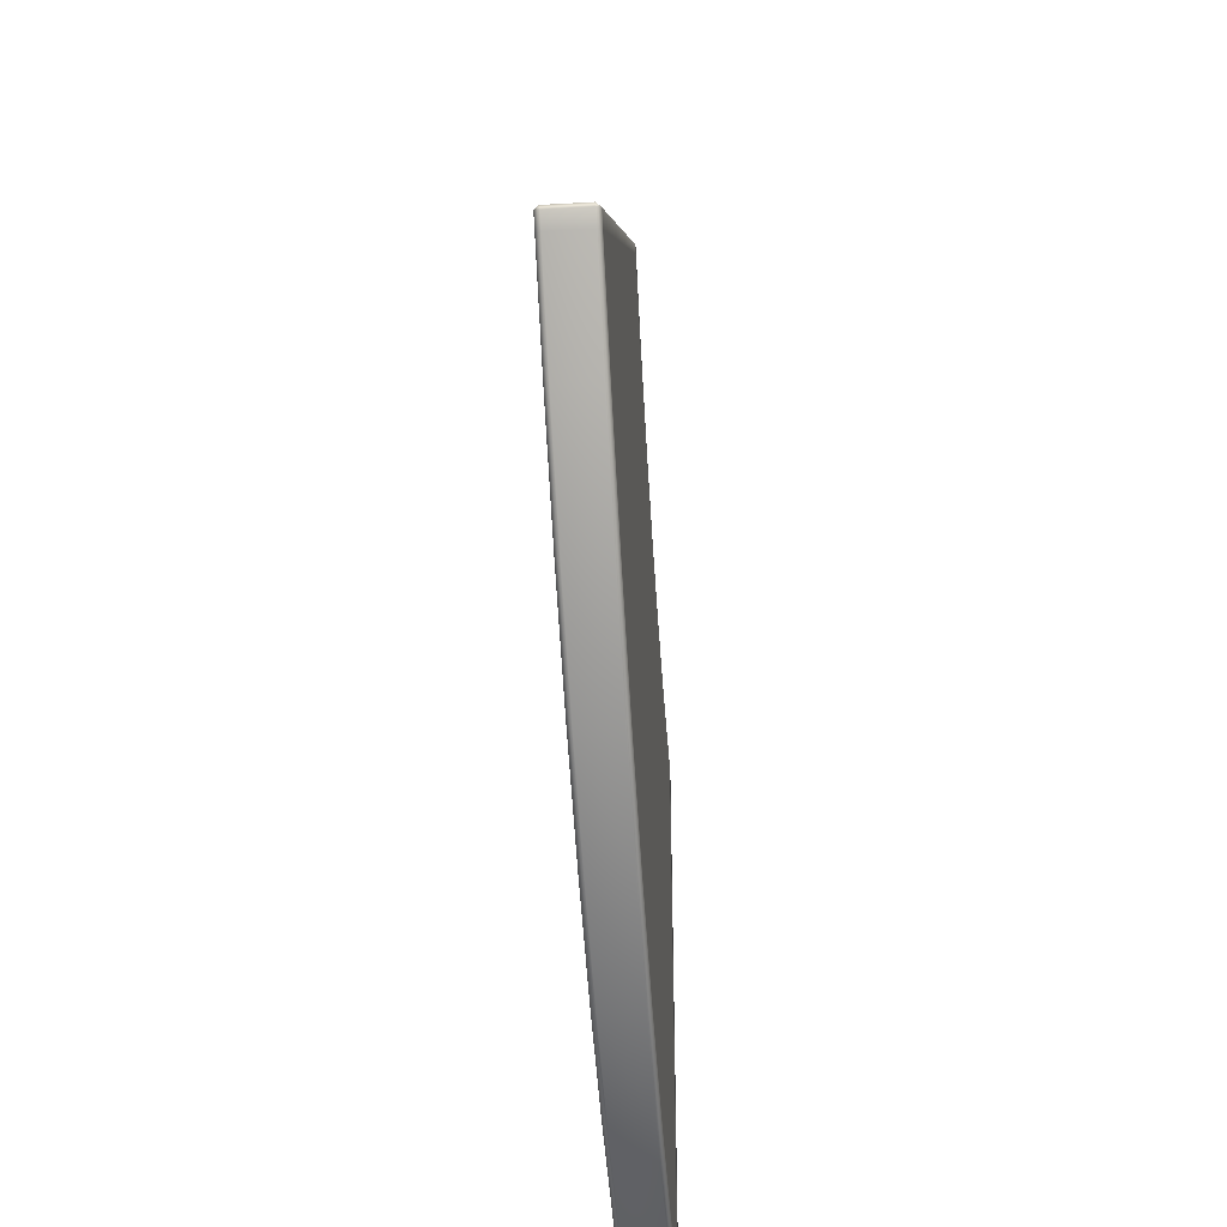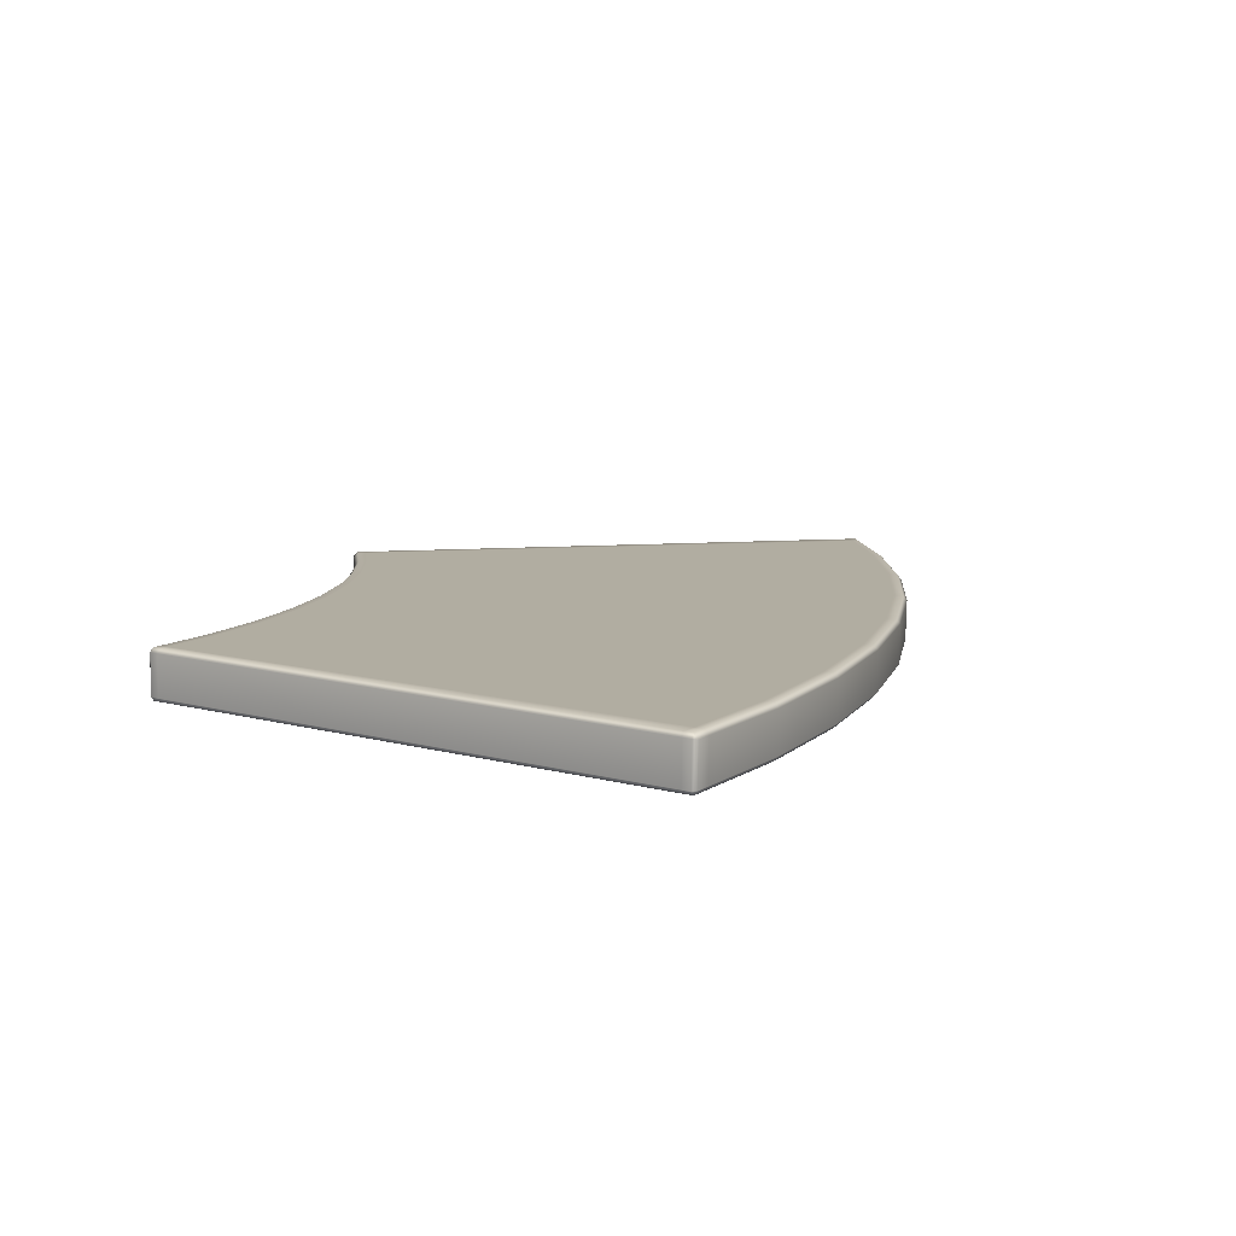
<metadata>
{"format":"obj","ext":"obj","renderer":"f3d","projection":"perspective","resolution":1024,"background":"white","views":[{"elev":-40.3,"azim":-85.9,"up":"+Z"},{"elev":10.5,"azim":125.1,"up":"+Y"}]}
</metadata>
<code>
g ENV_S05_G7_LogSwingRhinoPit_Vinyl_Casing_A_MO
v -5.559 7.926 -27.8
v -2.807 7.926 -28.21
v -5.54 8.031 -27.71
v -2.797 8.031 -28.12
v -0.4433 7.926 -28.33
v -5.502 8.031 -27.52
v -0.4418 8.031 -28.23
v -2.779 8.031 -27.92
v -2.645 8.031 -26.58
v -5.238 8.031 -26.2
v -0.1055 8.031 -28.25
v -0.1055 7.926 -28.35
v -0.0281 7.94 -28.26
v -0.0281 7.94 -28.07
v -0.1048 8.031 -28.06
v -0.02663 7.94 -26.72
v -0.4389 8.031 -28.04
v -0.1041 8.031 -26.71
v -0.02368 7.94 -23.64
v -0.1004 8.031 -23.64
v -0.4212 8.031 -26.7
v -0.3806 8.031 -23.62
v -2.341 8.031 -23.52
v -4.635 8.031 -23.18
v -8.257 7.926 -27.12
v -5.559 7.926 -27.8
v -8.229 8.031 -27.03
v -5.54 8.031 -27.71
v -8.173 8.031 -26.85
v -5.502 8.031 -27.52
v -5.238 8.031 -26.2
v -7.781 8.031 -25.56
v -4.635 8.031 -23.18
v -6.885 8.031 -22.62
v -10.88 7.926 -26.18
v -8.257 7.926 -27.12
v -10.84 8.031 -26.09
v -8.229 8.031 -27.03
v -10.76 8.031 -25.92
v -8.173 8.031 -26.85
v -7.781 8.031 -25.56
v -10.25 8.031 -24.67
v -6.885 8.031 -22.62
v -9.069 8.031 -21.83
v -13.39 7.926 -24.99
v -10.88 7.926 -26.18
v -13.34 8.031 -24.91
v -10.84 8.031 -26.09
v -13.25 8.031 -24.74
v -10.76 8.031 -25.92
v -10.25 8.031 -24.67
v -12.62 8.031 -23.55
v -9.069 8.031 -21.83
v -11.16 8.031 -20.84
v -15.77 7.926 -23.56
v -13.39 7.926 -24.99
v -15.72 8.031 -23.48
v -13.34 8.031 -24.91
v -15.61 8.031 -23.32
v -13.25 8.031 -24.74
v -12.62 8.031 -23.55
v -14.86 8.031 -22.2
v -11.16 8.031 -20.84
v -13.15 8.031 -19.64
v -3.128 8.031 -15.64
v -3.108 7.928 -15.54
v -4.617 7.928 -15.16
v -4.645 8.031 -15.26
v -3.165 8.031 -15.83
v -4.701 8.031 -15.44
v -3.429 8.031 -17.15
v -5.094 8.031 -16.73
v -5.989 8.031 -19.67
v -4.032 8.031 -20.16
v -4.645 8.031 -15.26
v -4.617 7.928 -15.16
v -6.081 7.928 -14.64
v -6.119 8.031 -14.73
v -4.701 8.031 -15.44
v -6.192 8.031 -14.91
v -5.094 8.031 -16.73
v -6.709 8.031 -16.15
v -7.889 8.031 -18.99
v -5.989 8.031 -19.67
v -6.119 8.031 -14.73
v -6.081 7.928 -14.64
v -7.487 7.928 -13.97
v -7.533 8.031 -14.06
v -6.192 8.031 -14.91
v -7.624 8.031 -14.23
v -6.709 8.031 -16.15
v -8.259 8.031 -15.41
v -9.712 8.031 -18.13
v -7.889 8.031 -18.99
v -7.533 8.031 -14.06
v -7.487 7.928 -13.97
v -8.82 7.928 -13.17
v -8.875 8.031 -13.25
v -7.624 8.031 -14.23
v -8.982 8.031 -13.41
v -8.259 8.031 -15.41
v -9.73 8.031 -14.53
v -11.44 8.031 -17.09
v -9.712 8.031 -18.13
v -8.875 8.031 -13.25
v -8.82 7.928 -13.17
v -10.07 7.928 -12.24
v -10.13 8.031 -12.32
v -8.982 8.031 -13.41
v -11.08 8.031 -11.45
v -11.01 7.928 -11.38
v -11.15 7.928 -11.26
v -10.25 8.031 -12.47
v -9.73 8.031 -14.53
v -11.22 8.031 -11.33
v -11.26 7.94 -11.26
v -11.4 7.94 -11.4
v -11.22 8.031 -11.59
v -11.36 8.031 -11.47
v -12.36 7.94 -12.36
v -12.16 8.031 -12.55
v -12.31 8.031 -12.42
v -14.54 7.94 -14.54
v -14.48 8.031 -14.59
v -14.31 8.031 -14.75
v -11.11 8.031 -13.51
v -13.06 8.031 -15.88
v -11.44 8.031 -17.09
v -0.0281 7.94 -28.26
v -0.1055 7.926 -28.35
v -0.02884 7.071 -28.25
v -0.1063 7.077 -28.33
v -0.4433 7.926 -28.33
v -0.444 7.077 -28.31
v -2.807 7.926 -28.21
v -2.806 7.077 -28.19
v -5.559 7.926 -27.8
v -5.556 7.077 -27.78
v -8.257 7.926 -27.12
v -8.252 7.077 -27.1
v -10.88 7.926 -26.18
v -10.87 7.077 -26.16
v -13.39 7.926 -24.99
v -13.38 7.077 -24.97
v -15.77 7.926 -23.56
v -15.76 7.077 -23.54
v -18.01 7.926 -21.9
v -18 7.077 -21.88
v -19.74 7.926 -20.32
v -19.73 7.077 -20.32
v -19.98 7.077 -20.09
v -19.98 7.926 -20.09
v -19.98 7.071 -19.98
v -19.98 7.94 -19.98
v -19.98 7.071 -19.98
v -19.84 7.071 -19.84
v -19.84 7.94 -19.85
v -18.9 7.94 -18.9
v -18.88 7.071 -18.89
v -16.72 7.94 -16.72
v -16.71 7.071 -16.71
v -14.54 7.94 -14.54
v -14.53 7.071 -14.53
v -12.36 7.94 -12.36
v -12.35 7.071 -12.35
v -11.4 7.94 -11.4
v -11.4 7.071 -11.4
v -11.26 7.071 -11.26
v -11.26 7.94 -11.26
v -11.15 7.928 -11.26
v -11.26 7.071 -11.26
v -11.15 7.079 -11.26
v -11.01 7.079 -11.38
v -11.01 7.928 -11.38
v -10.06 7.079 -12.24
v -10.07 7.928 -12.24
v -8.82 7.928 -13.17
v -8.815 7.079 -13.16
v -7.487 7.928 -13.97
v -7.482 7.079 -13.96
v -6.081 7.928 -14.64
v -6.078 7.079 -14.63
v -4.617 7.928 -15.16
v -4.614 7.079 -15.16
v -3.108 7.928 -15.54
v -3.107 7.079 -15.53
v -1.57 7.928 -15.77
v -1.569 7.079 -15.76
v -0.2781 7.079 -15.83
v -0.2781 7.928 -15.84
v -0.093 7.928 -15.85
v -0.09374 7.079 -15.84
v -0.01778 7.071 -15.92
v -0.0163 7.94 -15.93
v -0.01778 7.071 -15.92
v -0.01778 7.071 -16.11
v -0.01704 7.94 -16.13
v -0.01925 7.071 -17.46
v -0.01778 7.94 -17.48
v -0.02147 7.071 -20.54
v -0.02073 7.94 -20.56
v -0.02442 7.071 -23.63
v -0.02368 7.94 -23.64
v -0.02736 7.071 -26.71
v -0.02663 7.94 -26.72
v -0.02884 7.071 -28.06
v -0.0281 7.94 -28.07
v -0.02884 7.071 -28.25
v -0.0281 7.94 -28.26
v -15.02 8.031 -18.26
v -13.15 8.031 -19.64
v -11.44 8.031 -17.09
v -13.06 8.031 -15.88
v -16.45 8.031 -16.95
v -14.31 8.031 -14.75
v -14.48 8.031 -14.59
v -16.66 8.031 -16.77
v -14.54 7.94 -14.54
v -16.72 7.94 -16.72
v -11.44 8.031 -17.09
v -13.15 8.031 -19.64
v -9.712 8.031 -18.13
v -11.16 8.031 -20.84
v -9.712 8.031 -18.13
v -11.16 8.031 -20.84
v -7.889 8.031 -18.99
v -9.069 8.031 -21.83
v -7.889 8.031 -18.99
v -9.069 8.031 -21.83
v -5.989 8.031 -19.67
v -6.885 8.031 -22.62
v -5.989 8.031 -19.67
v -6.885 8.031 -22.62
v -4.032 8.031 -20.16
v -4.635 8.031 -23.18
v -4.032 8.031 -20.16
v -4.635 8.031 -23.18
v -2.036 8.031 -20.46
v -2.341 8.031 -23.52
v -0.3806 8.031 -23.62
v -0.34 8.031 -20.55
v -0.09742 8.031 -20.56
v -0.1004 8.031 -23.64
v -0.02073 7.94 -20.56
v -0.02368 7.94 -23.64
v -5.556 7.077 -27.78
v -5.54 6.984 -27.71
v -2.806 7.077 -28.19
v -2.797 6.984 -28.12
v -5.502 6.984 -27.52
v -0.444 7.077 -28.31
v -2.779 6.984 -27.92
v -5.238 6.984 -26.2
v -0.4418 6.984 -28.23
v -0.1055 6.984 -28.25
v -0.1063 7.077 -28.33
v -0.02884 7.071 -28.25
v -0.1048 6.984 -28.06
v -0.02884 7.071 -28.06
v -0.4389 6.984 -28.04
v -0.1041 6.984 -26.71
v -0.02736 7.071 -26.71
v -2.645 6.984 -26.58
v -0.1004 6.984 -23.64
v -0.02442 7.071 -23.63
v -0.4212 6.984 -26.7
v -0.3806 6.984 -23.62
v -2.341 6.984 -23.52
v -4.635 6.984 -23.18
v -8.252 7.077 -27.1
v -8.229 6.984 -27.03
v -5.556 7.077 -27.78
v -5.54 6.984 -27.71
v -8.173 6.984 -26.85
v -5.502 6.984 -27.52
v -7.781 6.984 -25.56
v -5.238 6.984 -26.2
v -4.635 6.984 -23.18
v -6.885 6.984 -22.62
v -10.87 7.077 -26.16
v -10.84 6.984 -26.09
v -8.252 7.077 -27.1
v -8.229 6.984 -27.03
v -10.76 6.984 -25.92
v -8.173 6.984 -26.85
v -10.25 6.984 -24.67
v -7.781 6.984 -25.56
v -6.885 6.984 -22.62
v -9.069 6.984 -21.83
v -13.38 7.077 -24.97
v -13.34 6.984 -24.91
v -10.87 7.077 -26.16
v -10.84 6.984 -26.09
v -13.25 6.984 -24.74
v -10.76 6.984 -25.92
v -12.62 6.984 -23.55
v -10.25 6.984 -24.67
v -9.069 6.984 -21.83
v -11.16 6.984 -20.84
v -15.76 7.077 -23.54
v -15.72 6.984 -23.48
v -13.38 7.077 -24.97
v -13.34 6.984 -24.91
v -15.61 6.984 -23.32
v -13.25 6.984 -24.74
v -14.86 6.984 -22.2
v -12.62 6.984 -23.55
v -11.16 6.984 -20.84
v -13.15 6.984 -19.64
v -3.107 7.079 -15.53
v -1.569 7.079 -15.76
v -3.128 6.984 -15.64
v -1.58 6.984 -15.87
v -0.2781 7.079 -15.83
v -3.165 6.984 -15.83
v -0.2707 6.984 -15.91
v -0.09374 7.079 -15.84
v -1.599 6.984 -16.06
v -3.429 6.984 -17.15
v -0.08341 6.984 -15.92
v -0.01778 7.071 -15.92
v -0.01778 7.071 -16.11
v -0.2737 6.984 -16.11
v -0.08489 6.984 -16.12
v -0.01925 7.071 -17.46
v -1.732 6.984 -17.4
v -4.032 6.984 -20.16
v -2.036 6.984 -20.46
v -0.34 6.984 -20.55
v -0.2995 6.984 -17.47
v -0.09447 6.984 -17.48
v -0.02147 7.071 -20.54
v -0.09742 6.984 -20.56
v -4.614 7.079 -15.16
v -3.107 7.079 -15.53
v -4.645 6.984 -15.26
v -3.128 6.984 -15.64
v -4.701 6.984 -15.44
v -3.165 6.984 -15.83
v -5.094 6.984 -16.73
v -3.429 6.984 -17.15
v -5.989 6.984 -19.67
v -4.032 6.984 -20.16
v -6.078 7.079 -14.63
v -4.614 7.079 -15.16
v -6.119 6.984 -14.73
v -4.645 6.984 -15.26
v -6.192 6.984 -14.91
v -4.701 6.984 -15.44
v -6.709 6.984 -16.15
v -5.094 6.984 -16.73
v -7.889 6.984 -18.99
v -5.989 6.984 -19.67
v -7.482 7.079 -13.96
v -6.078 7.079 -14.63
v -7.533 6.984 -14.06
v -6.119 6.984 -14.73
v -7.624 6.984 -14.23
v -6.192 6.984 -14.91
v -8.259 6.984 -15.41
v -6.709 6.984 -16.15
v -9.712 6.984 -18.13
v -7.889 6.984 -18.99
v -8.815 7.079 -13.16
v -7.482 7.079 -13.96
v -8.875 6.984 -13.25
v -7.533 6.984 -14.06
v -8.982 6.984 -13.41
v -7.624 6.984 -14.23
v -9.73 6.984 -14.53
v -8.259 6.984 -15.41
v -11.44 6.984 -17.09
v -9.712 6.984 -18.13
v -11.44 6.984 -17.09
v -13.06 6.984 -15.88
v -9.73 6.984 -14.53
v -11.11 6.984 -13.51
v -8.982 6.984 -13.41
v -14.31 6.984 -14.75
v -10.25 6.984 -12.47
v -8.875 6.984 -13.25
v -12.16 6.984 -12.55
v -10.13 6.984 -12.32
v -8.815 7.079 -13.16
v -10.06 7.079 -12.24
v -11.21 6.984 -11.58
v -11.08 6.984 -11.45
v -11.01 7.079 -11.38
v -11.15 7.079 -11.26
v -11.21 6.984 -11.32
v -11.26 7.071 -11.26
v -11.4 7.071 -11.4
v -11.35 6.984 -11.46
v -12.35 7.071 -12.35
v -12.31 6.984 -12.42
v -14.53 7.071 -14.53
v -14.48 6.984 -14.59
v -13.15 6.984 -19.64
v -15.02 6.984 -18.26
v -11.44 6.984 -17.09
v -13.06 6.984 -15.88
v -16.45 6.984 -16.95
v -14.31 6.984 -14.75
v -14.48 6.984 -14.59
v -16.66 6.984 -16.77
v -16.71 7.071 -16.71
v -14.53 7.071 -14.53
v -11.16 6.984 -20.84
v -13.15 6.984 -19.64
v -9.712 6.984 -18.13
v -11.44 6.984 -17.09
v -9.069 6.984 -21.83
v -11.16 6.984 -20.84
v -7.889 6.984 -18.99
v -9.712 6.984 -18.13
v -6.885 6.984 -22.62
v -9.069 6.984 -21.83
v -5.989 6.984 -19.67
v -7.889 6.984 -18.99
v -4.635 6.984 -23.18
v -6.885 6.984 -22.62
v -4.032 6.984 -20.16
v -5.989 6.984 -19.67
v -4.635 6.984 -23.18
v -4.032 6.984 -20.16
v -2.036 6.984 -20.46
v -2.341 6.984 -23.52
v -0.3806 6.984 -23.62
v -0.34 6.984 -20.55
v -0.09742 6.984 -20.56
v -0.1004 6.984 -23.64
v -0.02442 7.071 -23.63
v -0.02147 7.071 -20.54
v -16.71 7.071 -16.71
v -16.66 6.984 -16.77
v -18.88 7.071 -18.89
v -18.83 6.984 -18.94
v -18.6 6.984 -19.16
v -16.45 6.984 -16.95
v -15.02 6.984 -18.26
v -16.97 6.984 -20.64
v -13.15 6.984 -19.64
v -14.86 6.984 -22.2
v -15.61 6.984 -23.32
v -19.54 6.984 -20.12
v -17.82 6.984 -21.68
v -15.72 6.984 -23.48
v -19.79 6.984 -19.89
v -18.88 7.071 -18.89
v -19.84 7.071 -19.84
v -17.95 6.984 -21.82
v -15.76 7.077 -23.54
v -18 7.077 -21.88
v -19.67 6.984 -20.26
v -19.73 7.077 -20.32
v -19.92 6.984 -20.03
v -19.98 7.071 -19.98
v -19.98 7.077 -20.09
v -16.66 8.031 -16.77
v -16.72 7.94 -16.72
v -18.83 8.031 -18.94
v -18.9 7.94 -18.9
v -18.6 8.031 -19.16
v -16.45 8.031 -16.95
v -15.02 8.031 -18.26
v -19.79 8.031 -19.89
v -19.84 7.94 -19.85
v -16.97 8.031 -20.64
v -13.15 8.031 -19.64
v -14.86 8.031 -22.2
v -19.54 8.031 -20.12
v -17.82 8.031 -21.68
v -15.61 8.031 -23.32
v -15.72 8.031 -23.48
v -19.92 8.031 -20.03
v -19.98 7.94 -19.98
v -19.98 7.926 -20.09
v -19.74 7.926 -20.32
v -19.67 8.031 -20.26
v -17.95 8.031 -21.82
v -15.77 7.926 -23.56
v -18.01 7.926 -21.9
v -3.429 8.031 -17.15
v -4.032 8.031 -20.16
v -1.732 8.031 -17.4
v -2.036 8.031 -20.46
v -3.165 8.031 -15.83
v -0.34 8.031 -20.55
v -1.599 8.031 -16.06
v -3.128 8.031 -15.64
v -0.2995 8.031 -17.47
v -1.58 8.031 -15.87
v -3.108 7.928 -15.54
v -1.57 7.928 -15.77
v -0.2818 8.031 -16.13
v -0.2788 8.031 -15.94
v -0.2781 7.928 -15.84
v -0.093 7.928 -15.85
v -0.093 8.031 -15.95
v -0.0163 7.94 -15.93
v -0.01704 7.94 -16.13
v -0.09374 8.031 -16.14
v -0.01778 7.94 -17.48
v -0.09447 8.031 -17.48
v -0.02073 7.94 -20.56
v -0.09742 8.031 -20.56
g ENV_S05_G7_LogSwingRhinoPit_Vinyl_Casing_A_MO_0
f 3 2 1
f 3 4 2
f 4 5 2
f 4 3 6
f 4 7 5
f 4 6 8
f 8 7 4
f 9 8 6
f 9 6 10
f 11 5 7
f 11 12 5
f 13 12 11
f 14 13 11
f 14 11 15
f 7 15 11
f 15 16 14
f 8 17 7
f 7 17 15
f 9 17 8
f 15 18 16
f 17 18 15
f 18 19 16
f 18 20 19
f 17 21 18
f 21 20 18
f 9 21 17
f 21 22 20
f 23 22 21
f 23 21 9
f 23 9 10
f 23 10 24
f 27 26 25
f 27 28 26
f 28 27 29
f 28 29 30
f 31 30 29
f 31 29 32
f 33 31 32
f 33 32 34
f 37 36 35
f 37 38 36
f 38 37 39
f 38 39 40
f 41 40 39
f 41 39 42
f 43 41 42
f 43 42 44
f 47 46 45
f 47 48 46
f 48 47 49
f 48 49 50
f 51 50 49
f 51 49 52
f 53 51 52
f 53 52 54
f 57 56 55
f 57 58 56
f 58 57 59
f 58 59 60
f 61 60 59
f 61 59 62
f 63 61 62
f 63 62 64
f 67 66 65
f 67 65 68
f 69 68 65
f 69 70 68
f 71 70 69
f 71 72 70
f 71 73 72
f 71 74 73
f 77 76 75
f 77 75 78
f 79 78 75
f 79 80 78
f 81 80 79
f 81 82 80
f 81 83 82
f 81 84 83
f 87 86 85
f 87 85 88
f 89 88 85
f 89 90 88
f 91 90 89
f 91 92 90
f 91 93 92
f 91 94 93
f 97 96 95
f 97 95 98
f 99 98 95
f 99 100 98
f 101 100 99
f 101 102 100
f 101 103 102
f 101 104 103
f 107 106 105
f 107 105 108
f 109 108 105
f 110 107 108
f 110 111 107
f 112 111 110
f 109 113 108
f 114 113 109
f 112 110 115
f 116 112 115
f 117 116 115
f 118 110 108
f 118 115 110
f 118 108 113
f 117 115 119
f 118 119 115
f 120 117 119
f 121 118 113
f 119 118 121
f 120 119 122
f 119 121 122
f 123 120 122
f 123 122 124
f 125 124 122
f 125 122 121
f 121 113 126
f 125 121 126
f 114 126 113
f 125 126 127
f 114 127 126
f 114 128 127
f 131 130 129
f 131 132 130
f 133 130 132
f 133 132 134
f 135 133 134
f 135 134 136
f 136 137 135
f 136 138 137
f 138 139 137
f 138 140 139
f 140 141 139
f 140 142 141
f 142 143 141
f 142 144 143
f 144 145 143
f 144 146 145
f 146 147 145
f 146 148 147
f 149 147 148
f 149 148 150
f 151 149 150
f 151 152 149
f 153 152 151
f 153 154 152
f 156 154 155
f 156 157 154
f 156 158 157
f 156 159 158
f 159 160 158
f 159 161 160
f 161 162 160
f 161 163 162
f 163 164 162
f 163 165 164
f 165 166 164
f 165 167 166
f 168 166 167
f 168 169 166
f 171 170 169
f 171 172 170
f 173 170 172
f 173 174 170
f 175 174 173
f 175 176 174
f 177 176 175
f 177 175 178
f 179 177 178
f 179 178 180
f 181 179 180
f 181 180 182
f 183 181 182
f 183 182 184
f 185 183 184
f 185 184 186
f 187 185 186
f 187 186 188
f 189 187 188
f 189 190 187
f 191 190 189
f 191 189 192
f 193 191 192
f 193 194 191
f 196 194 195
f 196 197 194
f 197 196 198
f 197 198 199
f 200 199 198
f 200 201 199
f 202 201 200
f 202 203 201
f 204 203 202
f 204 205 203
f 206 205 204
f 206 207 205
f 208 207 206
f 208 209 207
f 212 211 210
f 212 210 213
f 214 213 210
f 214 215 213
f 214 216 215
f 214 217 216
f 217 218 216
f 217 219 218
f 222 221 220
f 222 223 221
f 226 225 224
f 226 227 225
f 230 229 228
f 230 231 229
f 234 233 232
f 234 235 233
f 238 237 236
f 238 239 237
f 238 240 239
f 238 241 240
f 240 241 242
f 240 242 243
f 243 242 244
f 243 244 245
f 248 247 246
f 248 249 247
f 249 250 247
f 251 249 248
f 249 252 250
f 253 250 252
f 251 254 249
f 252 249 254
f 251 255 254
f 251 256 255
f 255 256 257
f 258 255 257
f 258 254 255
f 258 257 259
f 252 254 260
f 258 260 254
f 259 261 258
f 260 258 261
f 259 262 261
f 253 252 263
f 260 263 252
f 264 261 262
f 264 262 265
f 260 261 266
f 266 261 264
f 260 266 263
f 266 264 267
f 266 267 268
f 266 268 263
f 268 253 263
f 268 269 253
f 272 271 270
f 272 273 271
f 273 274 271
f 273 275 274
f 276 274 275
f 276 275 277
f 278 276 277
f 278 279 276
f 282 281 280
f 282 283 281
f 283 284 281
f 283 285 284
f 286 284 285
f 286 285 287
f 288 286 287
f 288 289 286
f 292 291 290
f 292 293 291
f 293 294 291
f 293 295 294
f 296 294 295
f 296 295 297
f 298 296 297
f 298 299 296
f 302 301 300
f 302 303 301
f 303 304 301
f 303 305 304
f 306 304 305
f 306 305 307
f 308 306 307
f 308 309 306
f 312 311 310
f 312 313 311
f 313 314 311
f 315 313 312
f 313 316 314
f 316 317 314
f 315 318 313
f 319 318 315
f 316 320 317
f 320 321 317
f 320 322 321
f 323 316 313
f 323 320 316
f 323 313 318
f 320 324 322
f 323 324 320
f 325 322 324
f 319 326 318
f 326 319 327
f 326 327 328
f 329 326 328
f 330 323 318
f 330 318 326
f 330 324 323
f 329 330 326
f 325 324 331
f 330 331 324
f 329 331 330
f 331 332 325
f 329 333 331
f 331 333 332
f 336 335 334
f 336 337 335
f 338 337 336
f 338 339 337
f 340 339 338
f 340 341 339
f 341 340 342
f 341 342 343
f 346 345 344
f 346 347 345
f 348 347 346
f 348 349 347
f 350 349 348
f 350 351 349
f 351 350 352
f 351 352 353
f 356 355 354
f 356 357 355
f 358 357 356
f 358 359 357
f 360 359 358
f 360 361 359
f 361 360 362
f 361 362 363
f 366 365 364
f 366 367 365
f 368 367 366
f 368 369 367
f 370 369 368
f 370 371 369
f 371 370 372
f 371 372 373
f 376 375 374
f 376 377 375
f 377 376 378
f 379 375 377
f 377 378 380
f 380 378 381
f 379 377 382
f 380 382 377
f 380 381 383
f 383 381 384
f 383 384 385
f 386 380 383
f 380 386 382
f 387 383 385
f 386 383 387
f 387 385 388
f 387 388 389
f 387 389 390
f 386 387 390
f 390 389 391
f 390 391 392
f 386 390 393
f 390 392 393
f 382 386 393
f 393 392 394
f 382 393 395
f 393 394 395
f 395 379 382
f 396 395 394
f 395 397 379
f 396 397 395
f 400 399 398
f 400 401 399
f 402 399 401
f 402 401 403
f 404 402 403
f 404 405 402
f 406 405 404
f 406 404 407
f 410 409 408
f 410 411 409
f 414 413 412
f 414 415 413
f 418 417 416
f 418 419 417
f 422 421 420
f 422 423 421
f 426 425 424
f 426 424 427
f 428 426 427
f 428 429 426
f 428 430 429
f 428 431 430
f 430 431 432
f 430 432 433
f 436 435 434
f 436 437 435
f 435 437 438
f 435 438 439
f 438 440 439
f 438 441 440
f 442 440 441
f 442 441 443
f 441 444 443
f 445 438 437
f 445 441 438
f 441 446 444
f 445 446 441
f 447 444 446
f 445 437 448
f 448 437 449
f 448 449 450
f 447 446 451
f 452 447 451
f 452 451 453
f 454 446 445
f 454 451 446
f 454 453 451
f 448 454 445
f 454 455 453
f 450 456 448
f 448 456 454
f 455 454 456
f 450 457 456
f 455 456 458
f 456 457 458
f 461 460 459
f 461 462 460
f 463 461 459
f 463 459 464
f 463 464 465
f 462 461 466
f 462 466 467
f 463 465 468
f 469 468 465
f 469 470 468
f 461 463 471
f 471 463 468
f 461 471 466
f 470 472 468
f 471 468 472
f 470 473 472
f 474 472 473
f 467 466 475
f 467 475 476
f 477 476 475
f 475 478 477
f 479 466 471
f 479 475 466
f 472 479 471
f 475 479 478
f 474 480 472
f 472 480 479
f 478 479 480
f 480 474 481
f 478 480 482
f 480 481 482
f 485 484 483
f 485 486 484
f 485 483 487
f 485 488 486
f 485 487 489
f 489 487 490
f 485 491 488
f 489 491 485
f 489 490 492
f 493 492 490
f 493 494 492
f 492 495 489
f 489 495 491
f 494 496 492
f 492 496 495
f 494 497 496
f 498 496 497
f 498 499 496
f 495 496 499
f 498 500 499
f 501 499 500
f 495 499 502
f 501 502 499
f 491 495 502
f 502 501 503
f 491 502 504
f 502 503 504
f 488 491 504
f 505 504 503
f 488 504 506
f 505 506 504

</code>
